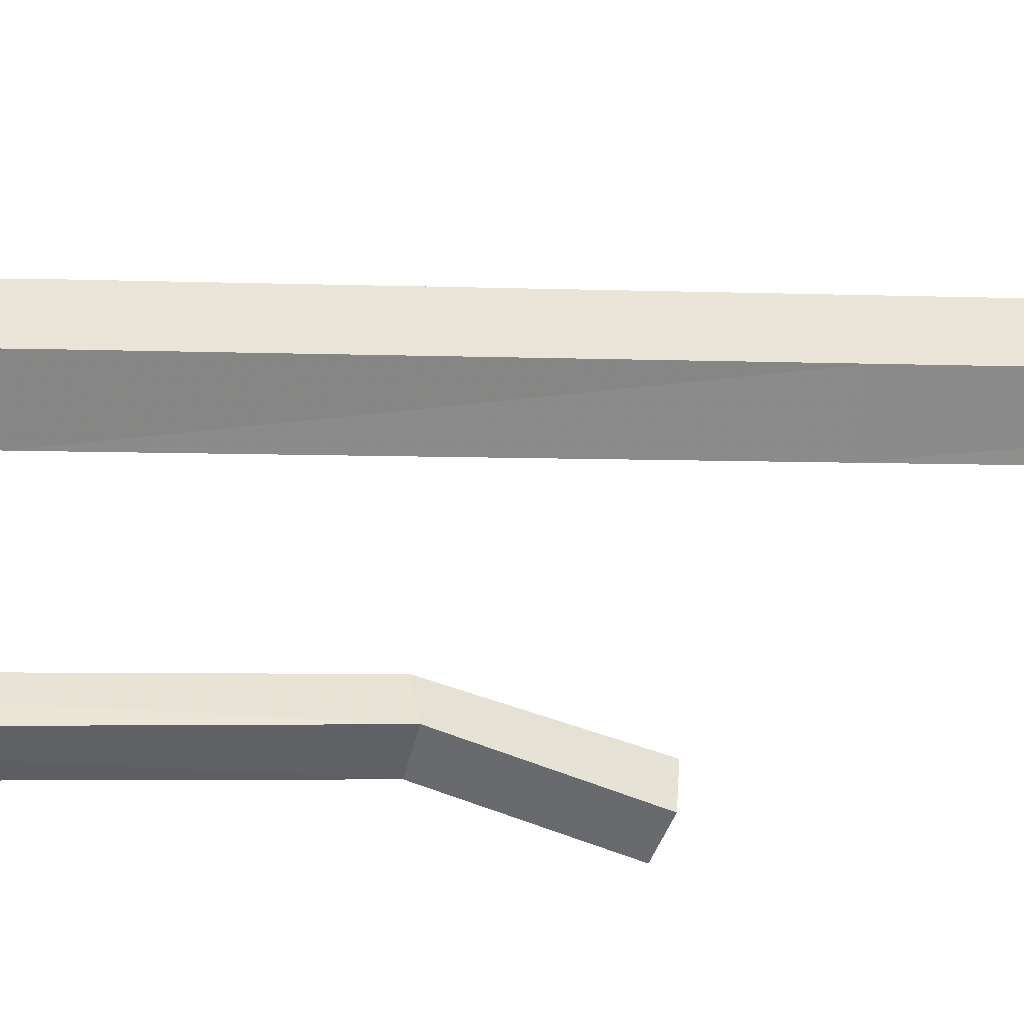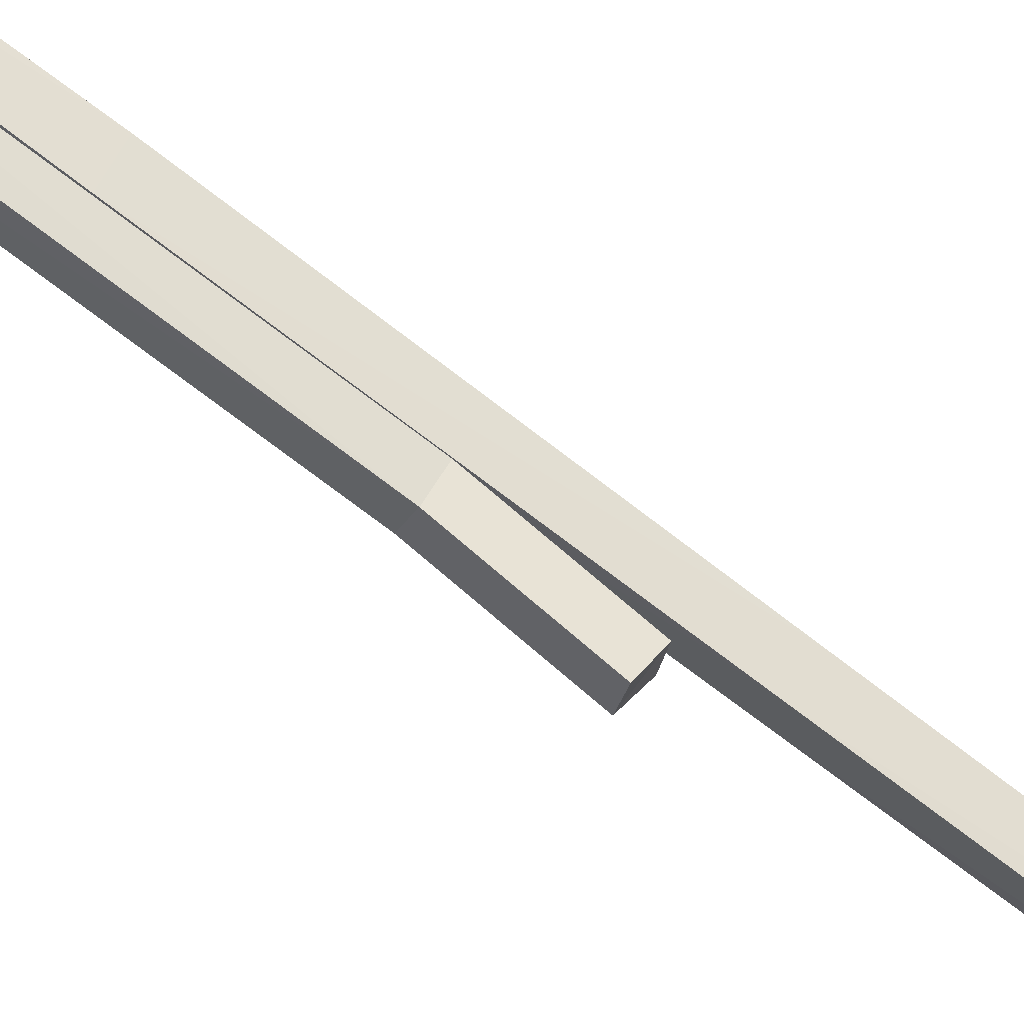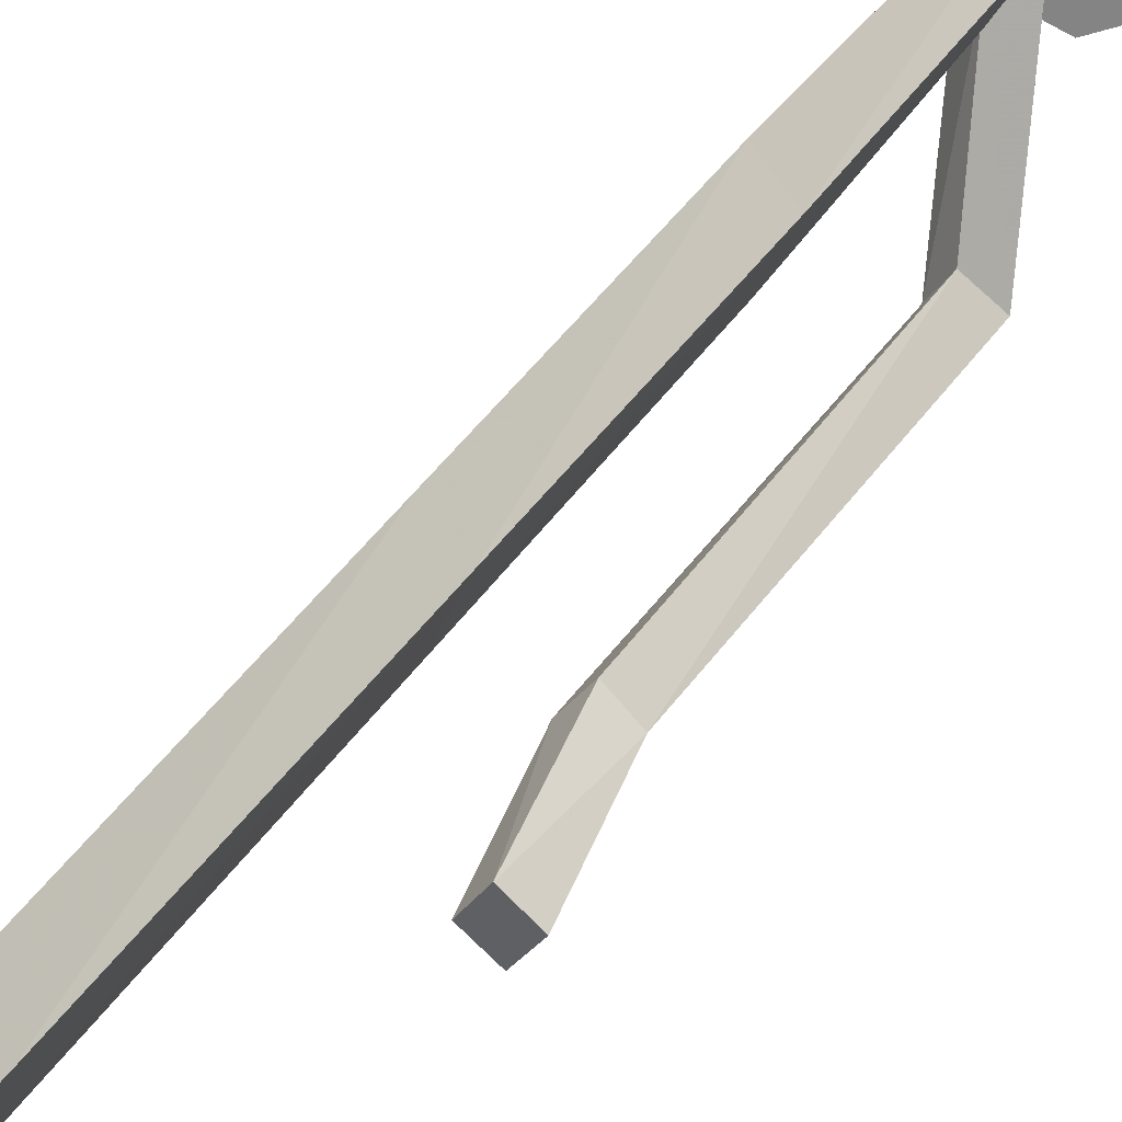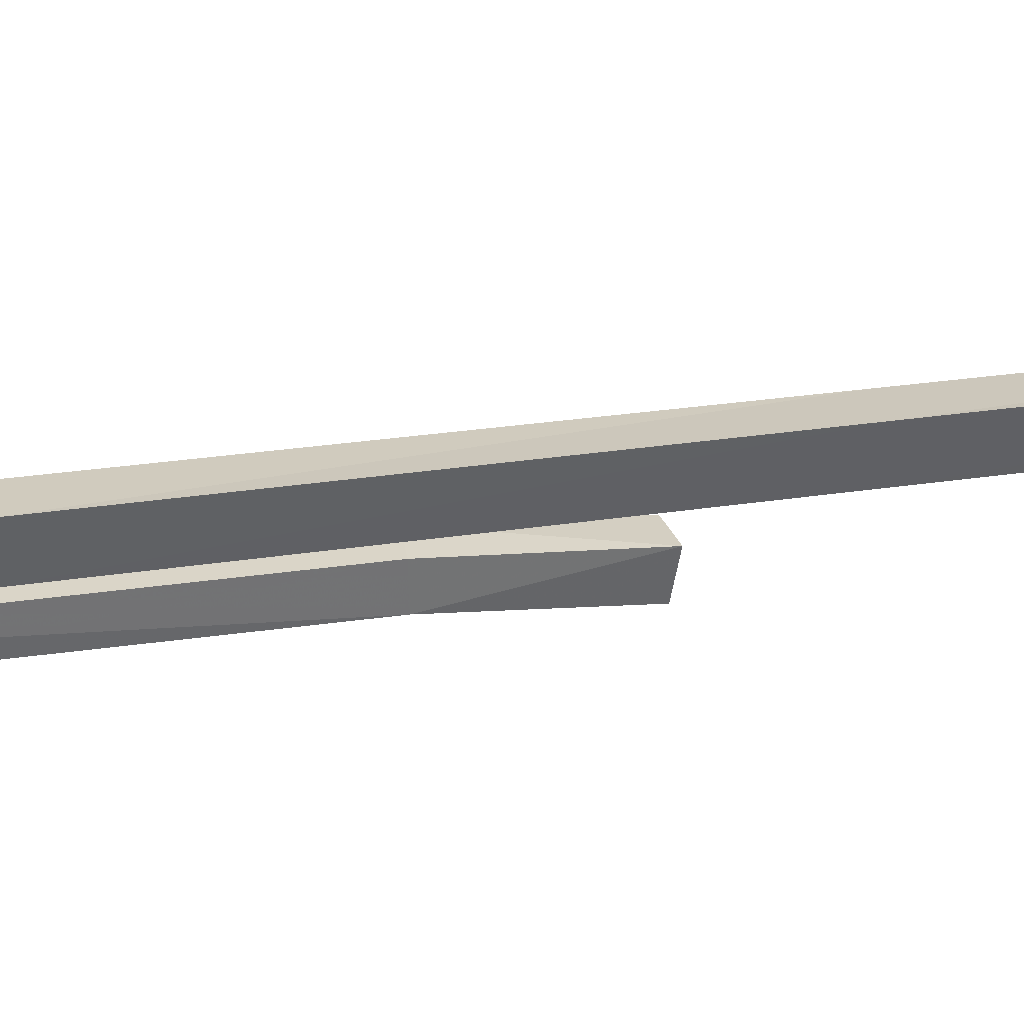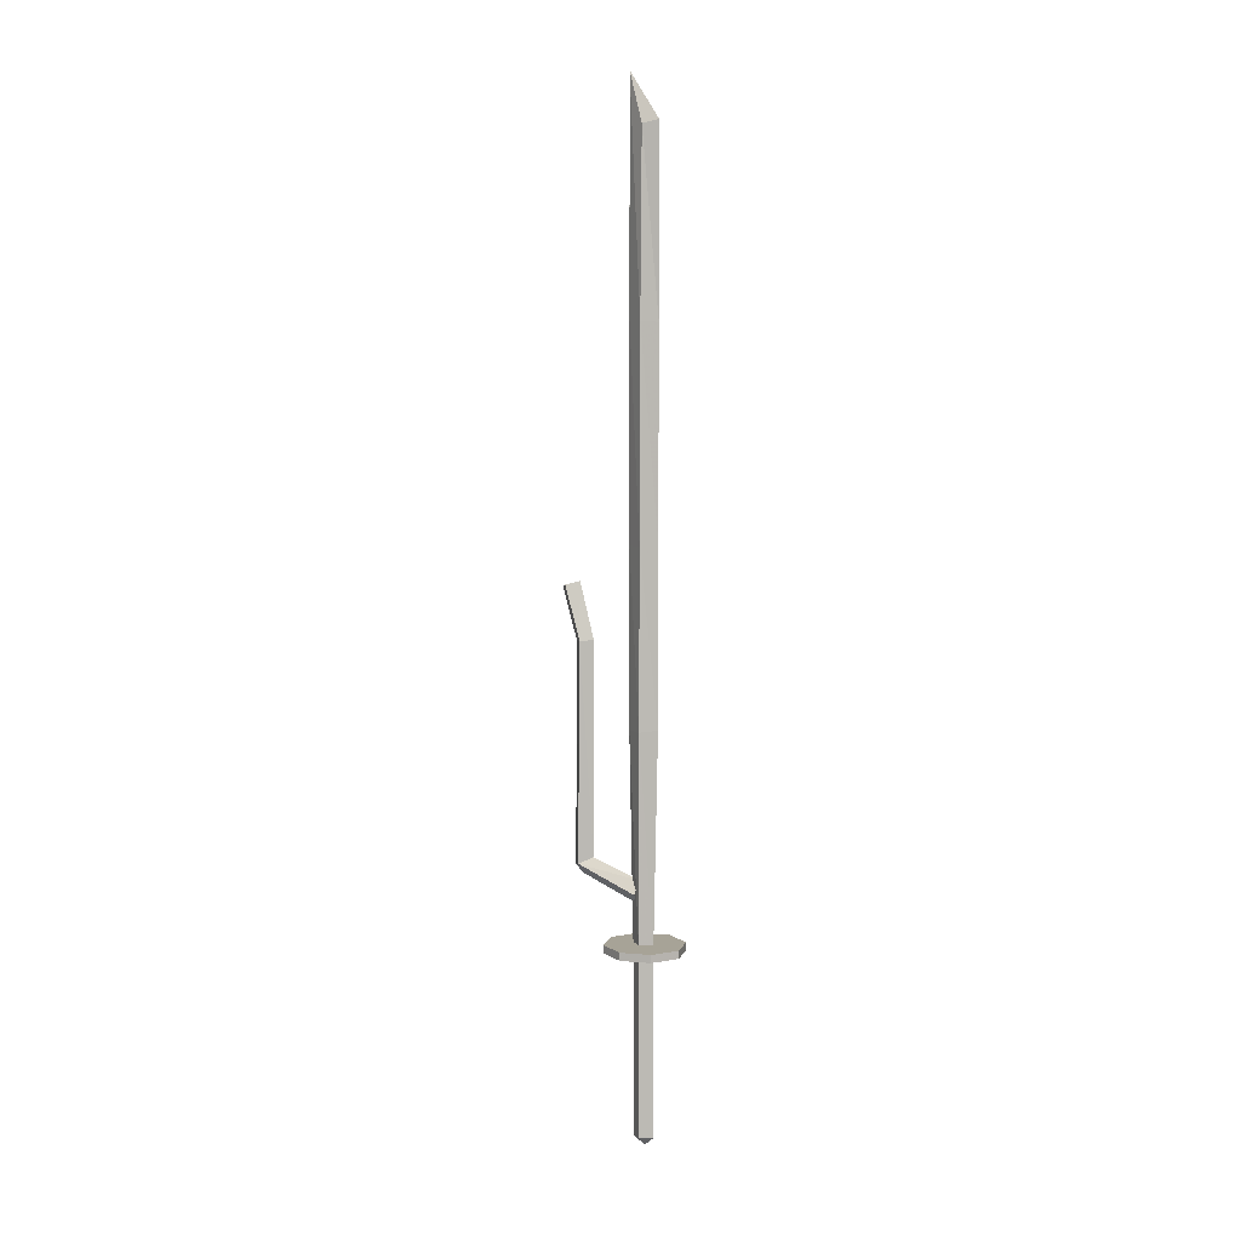
<metadata>
{"format":"obj","ext":"obj","renderer":"f3d","projection":"perspective","resolution":1024,"background":"white","views":[{"elev":-2.3,"azim":72.6,"up":"+Z"},{"elev":-76.3,"azim":52.9,"up":"+Z"},{"elev":23.9,"azim":-160.0,"up":"+Z"},{"elev":77.8,"azim":83.7,"up":"+Z"},{"elev":6.7,"azim":-52.8,"up":"+Y"}]}
</metadata>
<code>
o MDL_cw2hkt03
v 0.04958 1.777 0.04349
v 0.03707 1.863 0.009795
v 0.03707 1.783 0.0685
v 0.02457 1.777 0.04349
v 0.05207 0.1122 0.04109
v 0.03707 0.09717 0.04229
v 0.03707 0.1096 0.0186
v 0.03707 0.1122 0.0598
v 0.02207 0.1122 0.04109
v 0.03707 0.8046 0.0685
v 0.05207 0.4297 0.04109
v 0.05588 0.8009 0.04349
v 0.03707 1.11 0.0685
v 0.03707 0.4297 0.0598
v 0.01837 0.8009 0.04349
v 0.01957 1.106 0.04349
v 0.02207 0.4297 0.04109
v 0.05457 1.106 0.04349
v 0.03707 1.466 0.0685
v 0.02088 1.467 0.04349
v 0.05337 1.467 0.04349
v 0.03707 1.47 0.009795
v 0.03707 1.105 0.009795
v 0.03707 0.7996 0.009795
v 0.03707 0.4271 0.0186
v 0.08577 0.4434 -0.007705
v 0.03707 0.4434 -0.02771
v -0.01173 0.4434 -0.007705
v -0.01173 0.4434 0.09109
v 0.03707 0.4434 0.1123
v 0.08577 0.4434 0.09109
v -0.01173 0.4297 -0.007705
v 0.03707 0.4297 -0.02771
v 0.08577 0.4297 -0.007705
v 0.1071 0.4297 0.04229
v 0.1071 0.4434 0.04229
v -0.03173 0.4434 0.04229
v -0.03173 0.4297 0.04229
v 0.08577 0.4297 0.09109
v -0.01173 0.4297 0.09109
v 0.03707 0.4297 0.1123
v 0.03827 0.5459 -0.09141
v 0.02207 0.5634 -0.0864
v 0.03827 0.5584 -0.104
v 0.05457 0.5634 -0.0864
v 0.02207 0.5271 0.031
v 0.03827 0.5072 0.031
v 0.03827 0.5484 0.031
v 0.03828 0.9409 -0.1014
v 0.02208 0.9422 -0.08271
v 0.03828 1.03 -0.1302
v 0.05457 0.9422 -0.08271
v 0.05457 1.035 -0.1127
v 0.02208 1.035 -0.1127
v 0.03828 1.041 -0.09391
v 0.03828 0.9434 -0.0652
v 0.03827 0.5746 -0.06641
v 0.05457 0.5271 0.031
f 1 2 3
f 3 2 4
f 5 6 7
f 8 6 5
f 6 9 7
f 9 6 8
f 10 11 12
f 12 13 10
f 10 14 11
f 15 14 10
f 10 16 15
f 15 17 14
f 5 14 8
f 14 5 11
f 8 17 9
f 17 8 14
f 13 12 18
f 18 19 13
f 16 10 13
f 13 20 16
f 19 18 21
f 21 3 19
f 20 13 19
f 19 4 20
f 21 1 3
f 19 3 4
f 22 1 21
f 21 23 22
f 22 2 1
f 20 2 22
f 22 16 20
f 20 4 2
f 23 21 18
f 18 24 23
f 16 22 23
f 23 15 16
f 24 18 12
f 12 25 24
f 15 23 24
f 24 17 15
f 12 11 25
f 24 25 17
f 5 25 11
f 25 5 7
f 17 7 9
f 7 17 25
f 26 27 28
f 29 30 31
f 32 33 34
f 26 35 34
f 35 26 36
f 28 36 26
f 36 28 37
f 35 37 38
f 37 35 36
f 39 35 31
f 35 36 31
f 31 37 29
f 37 31 36
f 27 34 33
f 33 28 27
f 27 26 34
f 34 28 32
f 28 34 26
f 33 32 28
f 37 32 38
f 32 37 28
f 29 38 40
f 38 29 37
f 30 40 41
f 41 31 30
f 30 29 40
f 40 39 31
f 31 29 40
f 41 39 31
f 34 38 32
f 38 34 35
f 39 40 38
f 40 39 41
f 38 35 39
f 42 43 44
f 44 45 42
f 46 42 47
f 42 46 43
f 48 43 46
f 49 43 50
f 50 51 49
f 52 49 51
f 51 53 52
f 49 44 43
f 50 54 51
f 50 55 54
f 55 50 56
f 57 56 50
f 56 57 52
f 45 52 57
f 52 45 49
f 44 49 45
f 57 50 43
f 43 48 57
f 45 57 48
f 48 58 45
f 42 45 58
f 58 47 42
f 52 55 56
f 53 51 54
f 54 55 53
f 52 53 55

</code>
